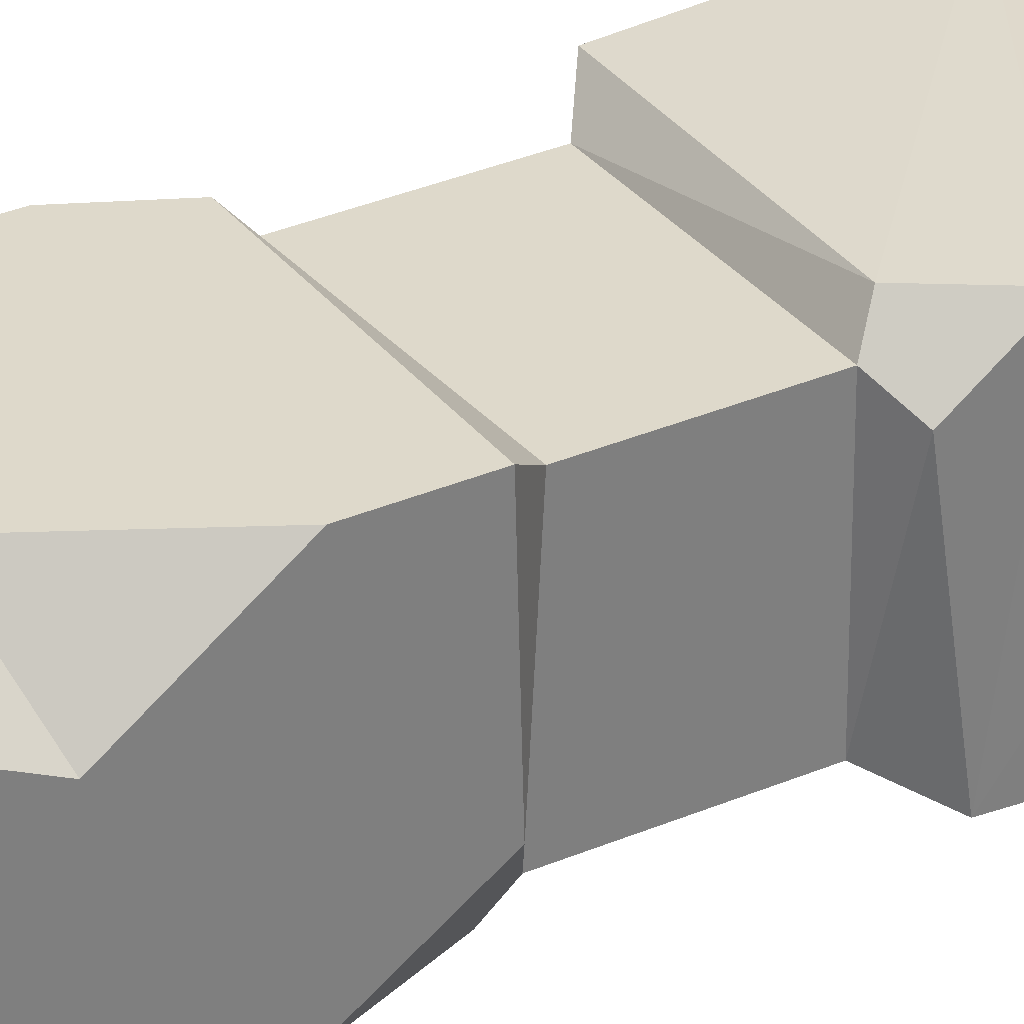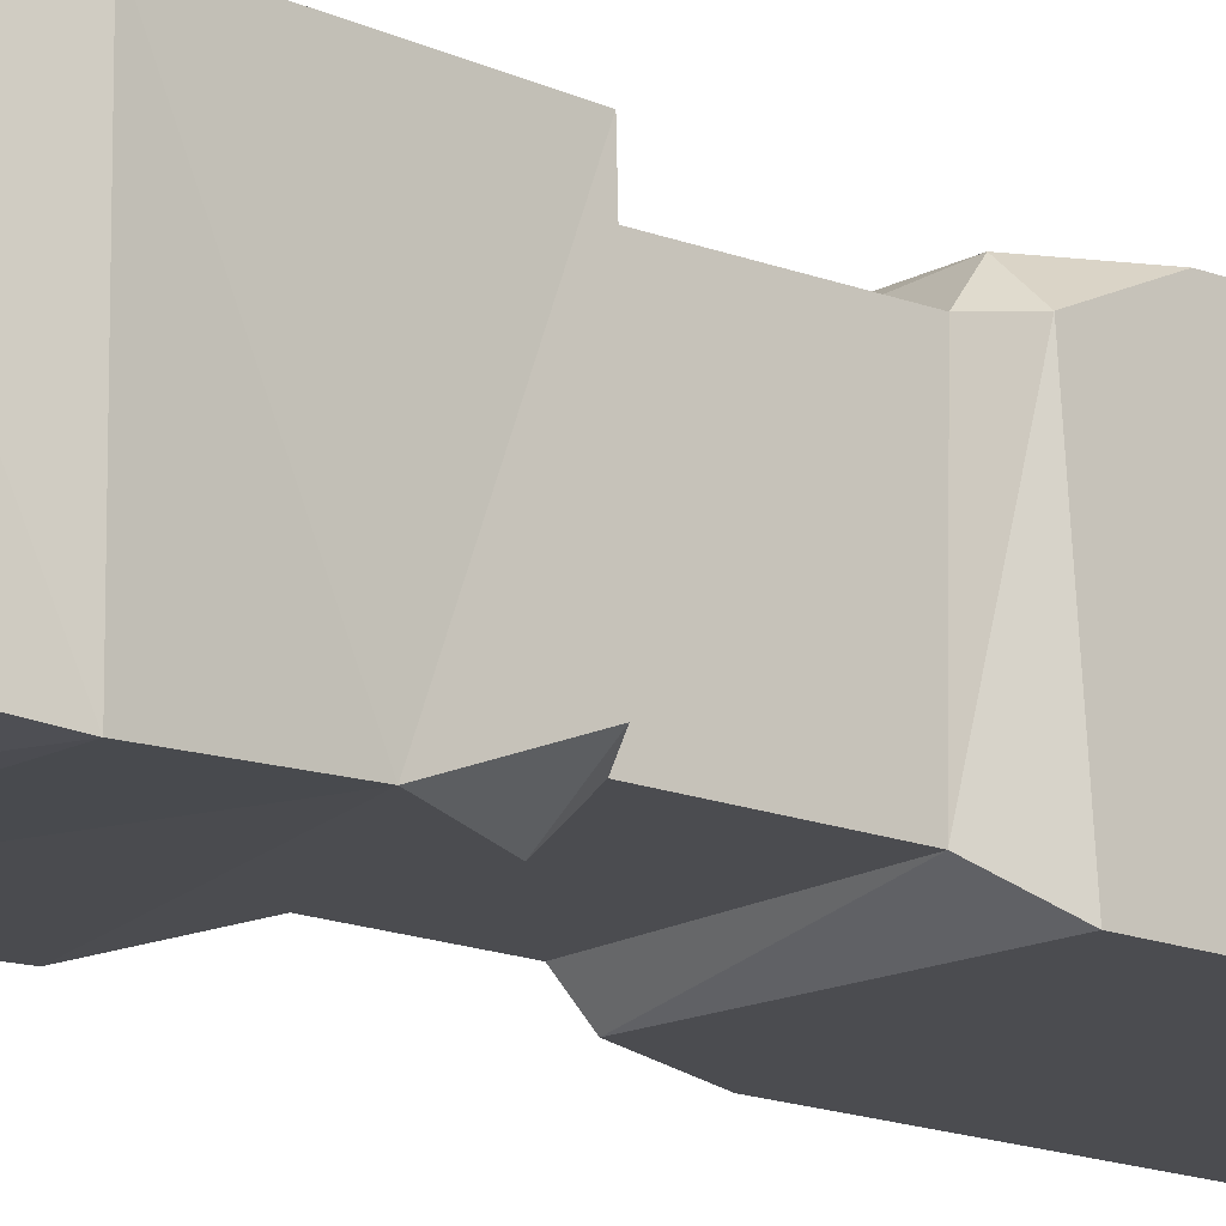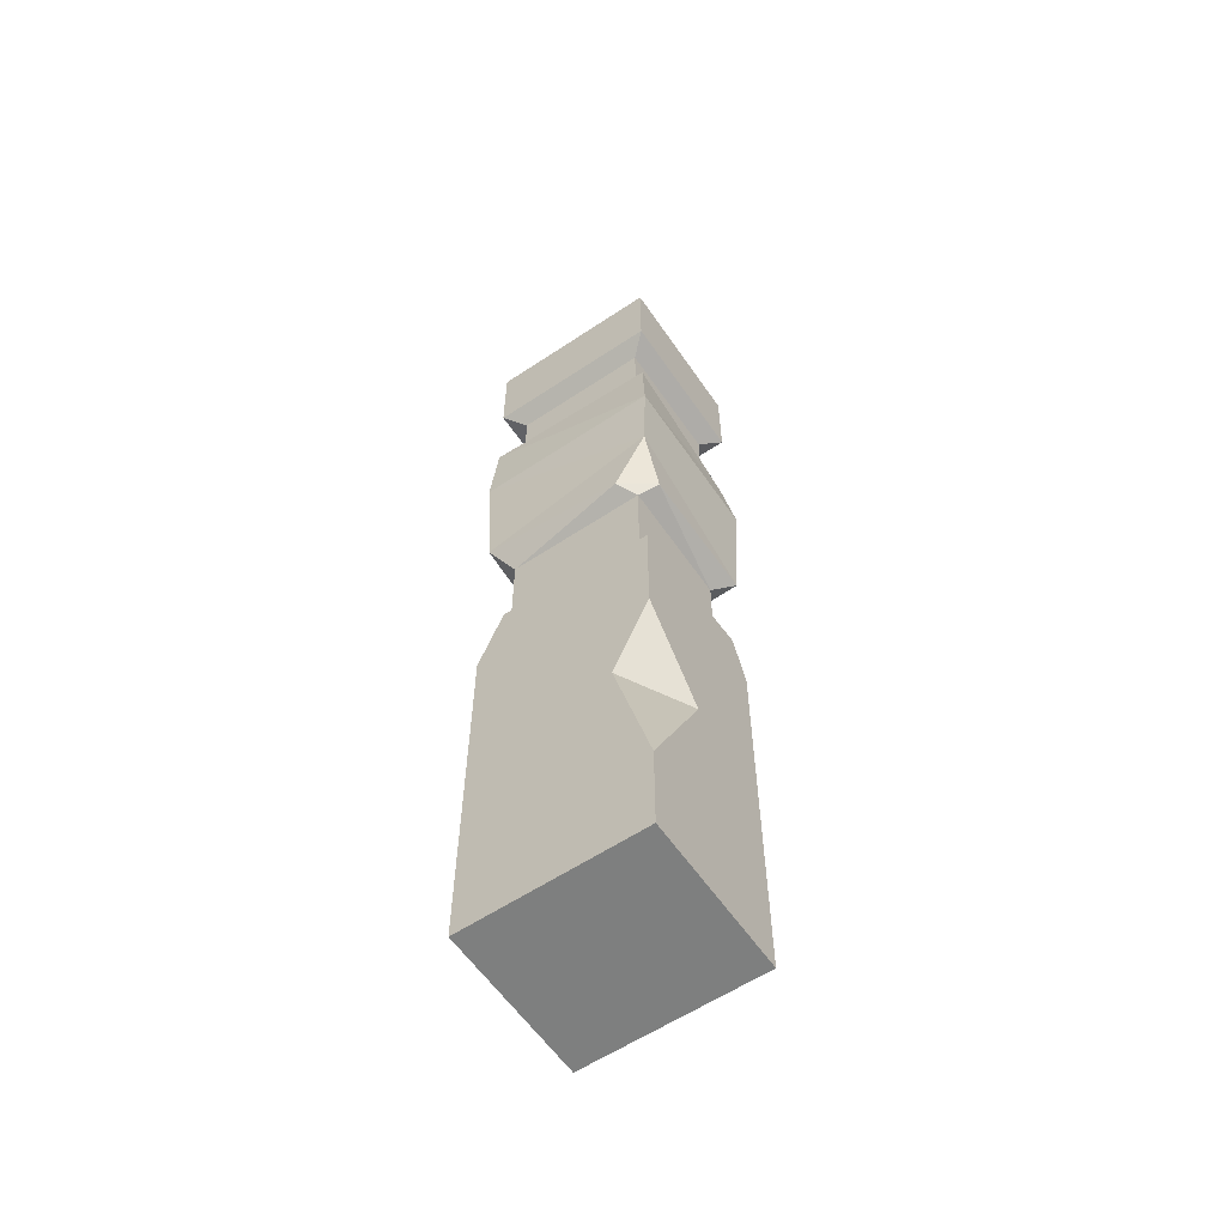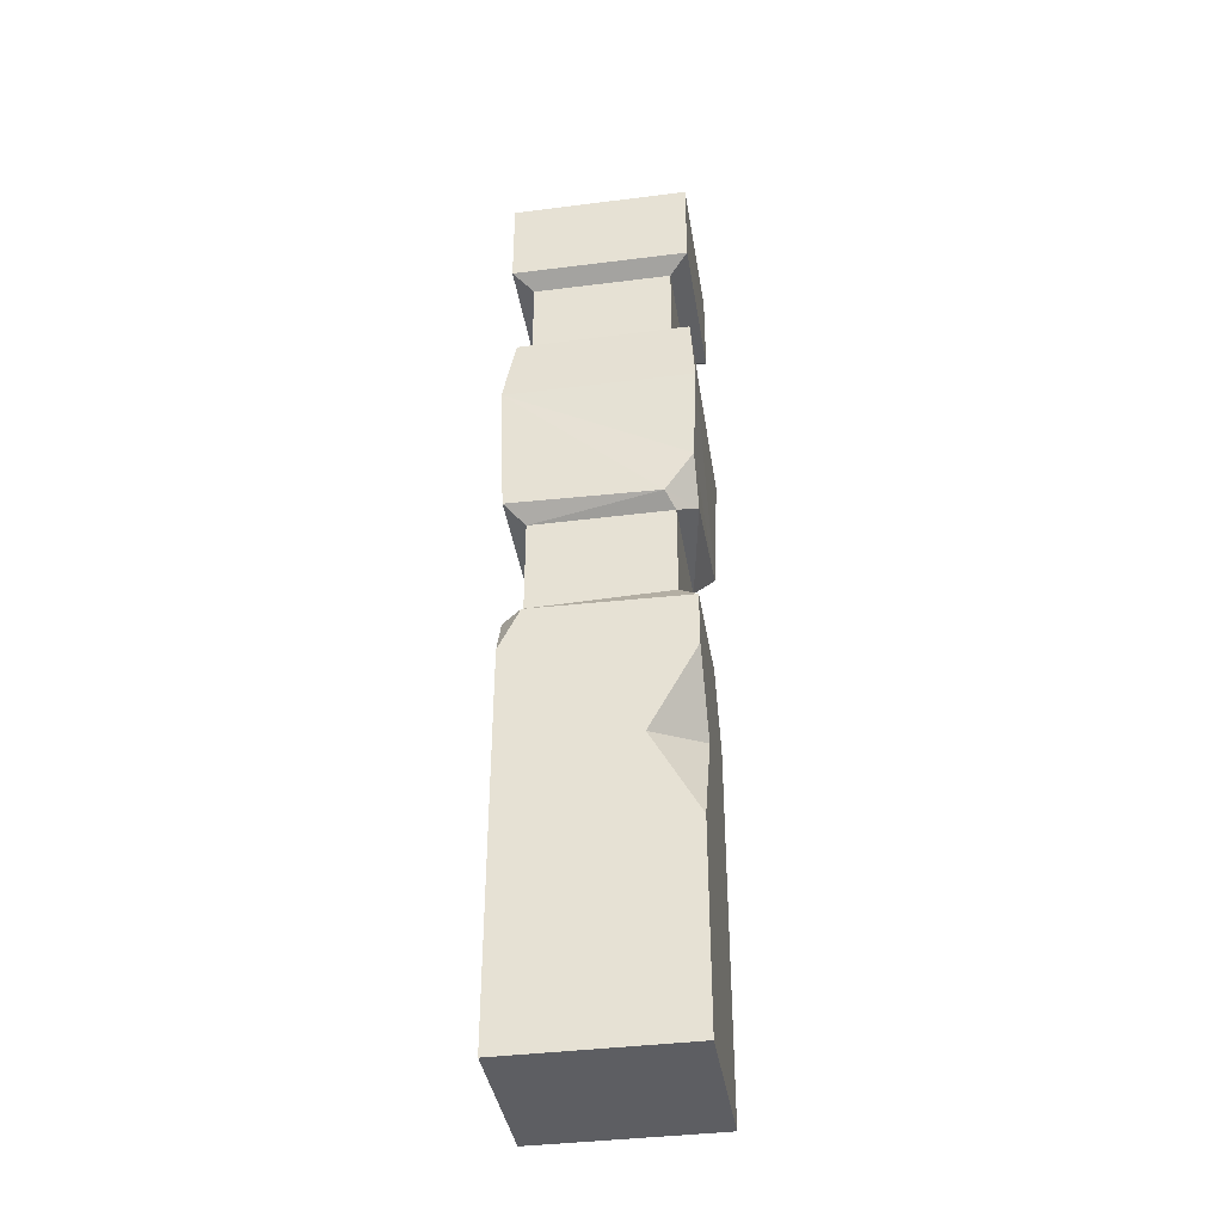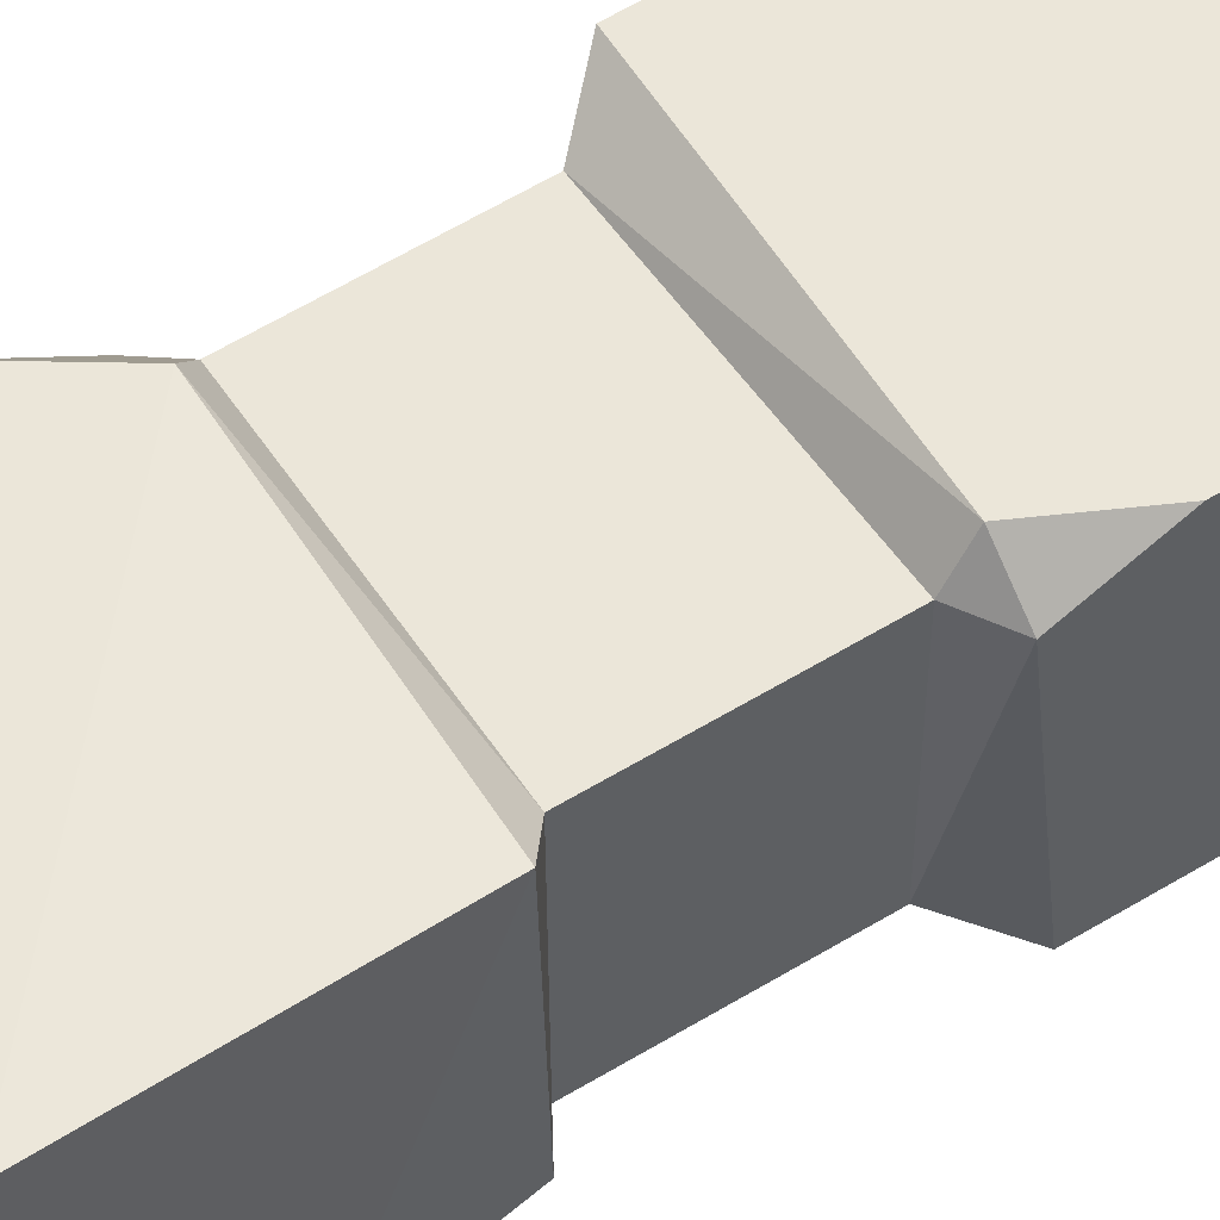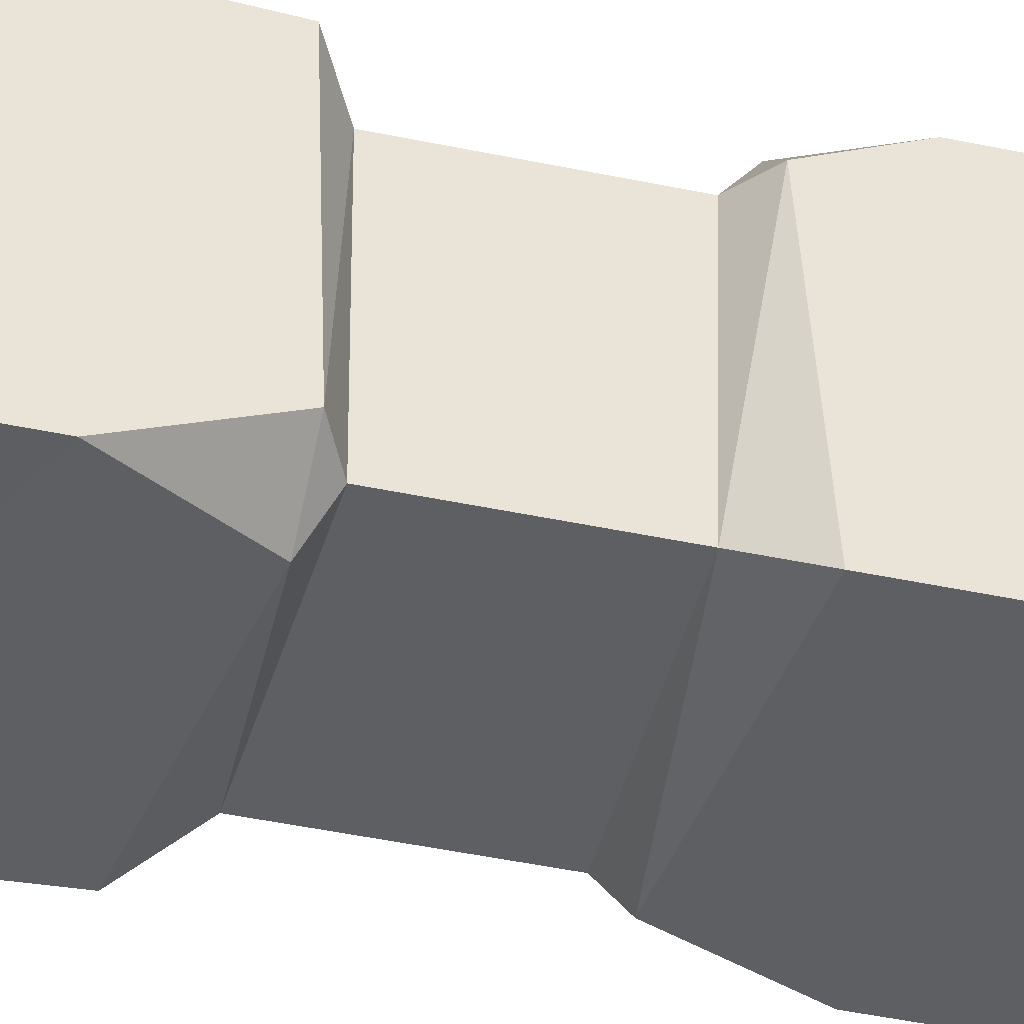
<metadata>
{"format":"obj","ext":"obj","renderer":"f3d","projection":"perspective","resolution":1024,"background":"white","views":[{"elev":31.7,"azim":58.4,"up":"+Z"},{"elev":-15.2,"azim":-130.8,"up":"+Z"},{"elev":-59.6,"azim":-145.7,"up":"+Y"},{"elev":-39.0,"azim":9.0,"up":"+Y"},{"elev":56.4,"azim":-122.9,"up":"+Z"},{"elev":-40.3,"azim":-105.0,"up":"+Z"}]}
</metadata>
<code>
v 42.55 0 -37.34
v -42.55 0 -37.34
v 42.55 460.4 -37.34
v -42.55 460.4 -37.34
v 42.55 460.4 37.34
v -42.55 460.4 37.34
v 42.55 0 37.34
v -42.55 0 37.34
v 42.55 415.9 -37.34
v -42.55 415.9 -37.34
v -42.55 415.9 37.34
v 42.55 415.9 37.34
v 33.25 410.2 -29.18
v -33.25 410.2 -29.18
v -33.25 410.2 29.18
v 33.25 410.2 29.18
v 33.25 372.8 -29.18
v -33.25 372.8 -29.18
v -33.25 372.8 29.18
v 33.25 372.8 29.18
v 40.75 364.8 -39.16
v -42.55 364.8 -37.34
v -38.96 364.8 36.83
v 42.55 364.8 37.34
v 44.77 331.8 -39.29
v -44.77 331.8 -39.29
v -44.77 331.8 39.29
v 44.77 331.8 39.29
v 42.55 272.9 -37.34
v -26.67 264.8 -37.34
v -42.55 266.6 37.34
v 42.55 264.8 22.92
v 33.25 259.6 -29.18
v -33.25 259.6 -29.18
v -33.25 259.6 29.18
v 33.26 259.6 29.19
v 33.25 211.3 -29.18
v -33.25 213.2 -29.18
v -33.25 212.2 29.18
v 33.25 214.6 29.18
v 30.47 205.8 -37.34
v -42.55 200.3 -37.34
v -32.44 205.8 37.34
v 42.55 204.4 37.34
v -42.55 294.3 -37.34
v -42.55 264.8 -26.08
v 42.55 175.4 -37.34
v 42.55 205.8 -17.39
v -42.55 205.8 28.41
v -42.55 185.4 37.34
v 42.55 284.7 37.34
v 29.14 264.8 37.34
v -42.55 42.24 -37.34
v -42.55 148.5 -37.34
v -25.03 109.1 -37.34
v -42.55 110.5 -4.445
v 42.55 178.7 37.34
v 42.55 95.58 37.34
v 19.66 137.2 37.34
v 42.55 145.1 13.44
v 0.1217 460.4 -37.34
f 9 10 3
f 3 10 61
f 10 4 61
f 5 6 12
f 12 6 11
f 7 8 1
f 1 8 2
f 10 11 4
f 4 11 6
f 12 9 5
f 5 9 3
f 13 14 9
f 9 14 10
f 14 15 10
f 10 15 11
f 12 11 16
f 16 11 15
f 16 13 12
f 12 13 9
f 17 18 13
f 13 18 14
f 18 19 14
f 14 19 15
f 16 15 20
f 20 15 19
f 20 17 16
f 16 17 13
f 22 18 21
f 21 18 17
f 22 23 18
f 18 23 19
f 19 23 20
f 20 23 24
f 21 17 24
f 24 17 20
f 25 26 21
f 21 26 22
f 27 23 26
f 26 23 22
f 24 23 28
f 28 23 27
f 28 25 24
f 24 25 21
f 26 25 45
f 25 29 45
f 29 30 45
f 26 45 27
f 27 45 31
f 45 46 31
f 51 52 32
f 34 30 33
f 33 30 29
f 34 35 46
f 46 35 31
f 32 52 36
f 37 38 33
f 33 38 34
f 39 35 38
f 38 35 34
f 36 35 40
f 40 35 39
f 37 33 40
f 40 33 36
f 37 41 38
f 38 41 42
f 39 49 43
f 44 48 40
f 40 48 37
f 47 1 55
f 55 1 53
f 1 2 53
f 49 50 43
f 47 60 1
f 60 58 1
f 7 1 58
f 30 46 45
f 34 46 30
f 48 47 41
f 37 48 41
f 42 49 38
f 38 49 39
f 50 56 8
f 56 53 8
f 2 8 53
f 50 8 59
f 59 8 58
f 8 7 58
f 39 43 40
f 40 43 44
f 28 27 51
f 51 27 52
f 27 31 52
f 36 52 35
f 35 52 31
f 36 33 32
f 32 33 29
f 25 28 29
f 28 51 29
f 51 32 29
f 54 55 56
f 57 59 60
f 56 55 53
f 60 59 58
f 55 54 47
f 54 42 47
f 47 42 41
f 47 48 60
f 60 48 57
f 48 44 57
f 59 57 50
f 50 57 43
f 44 43 57
f 56 50 54
f 54 50 42
f 50 49 42

</code>
